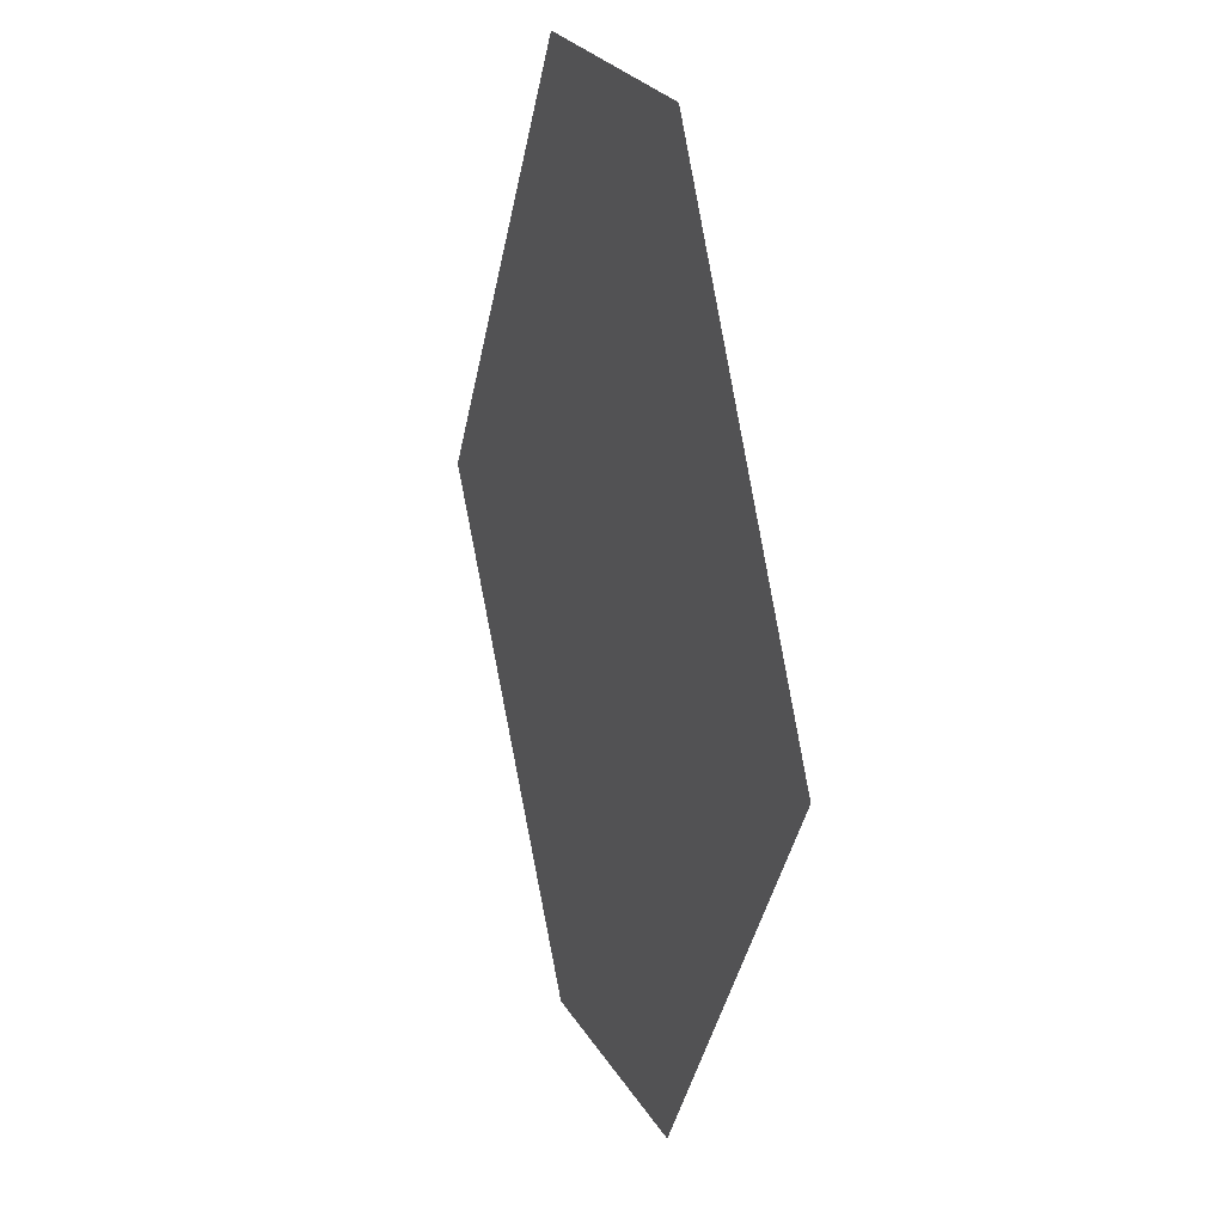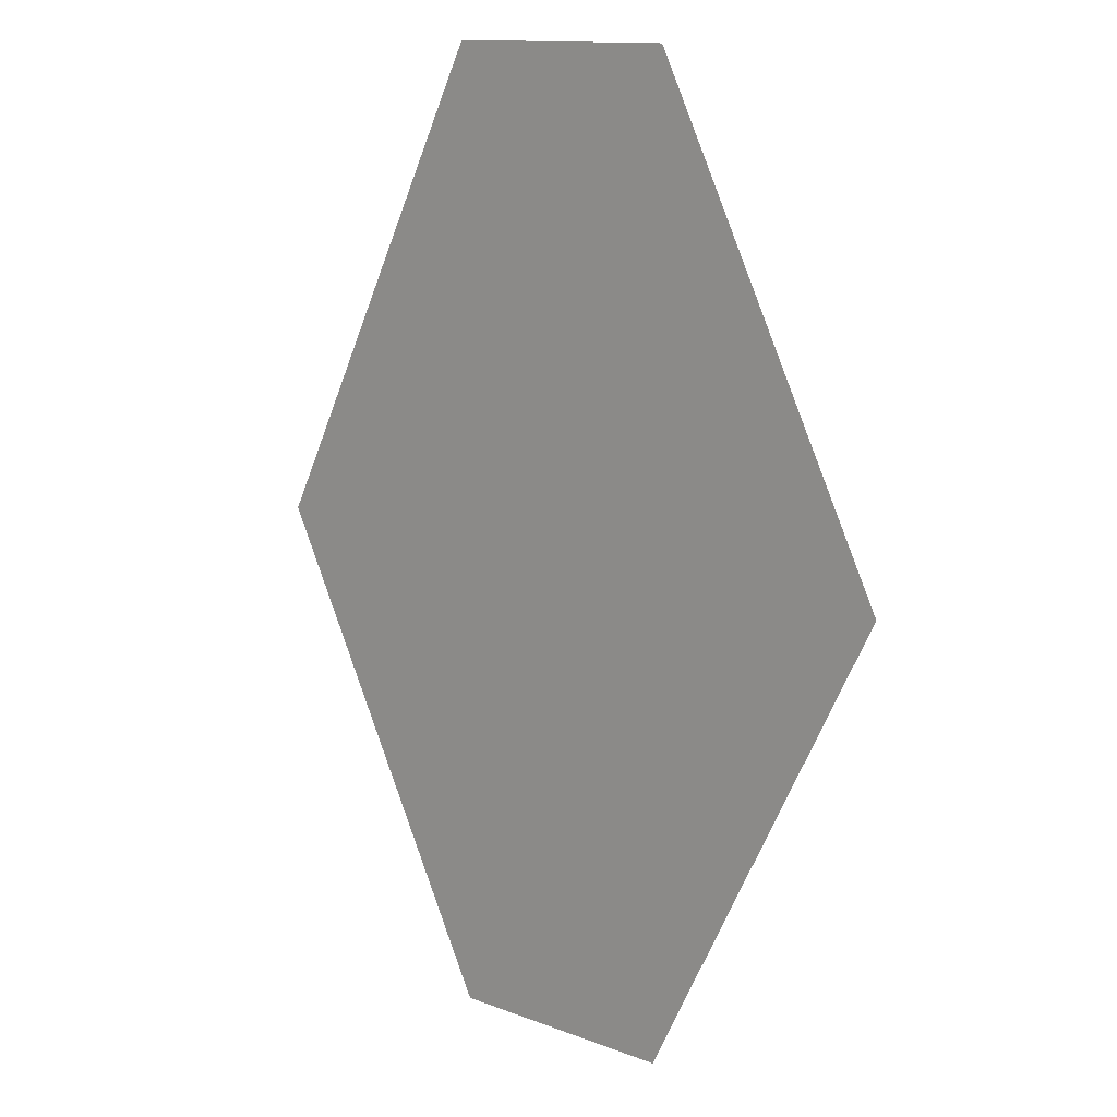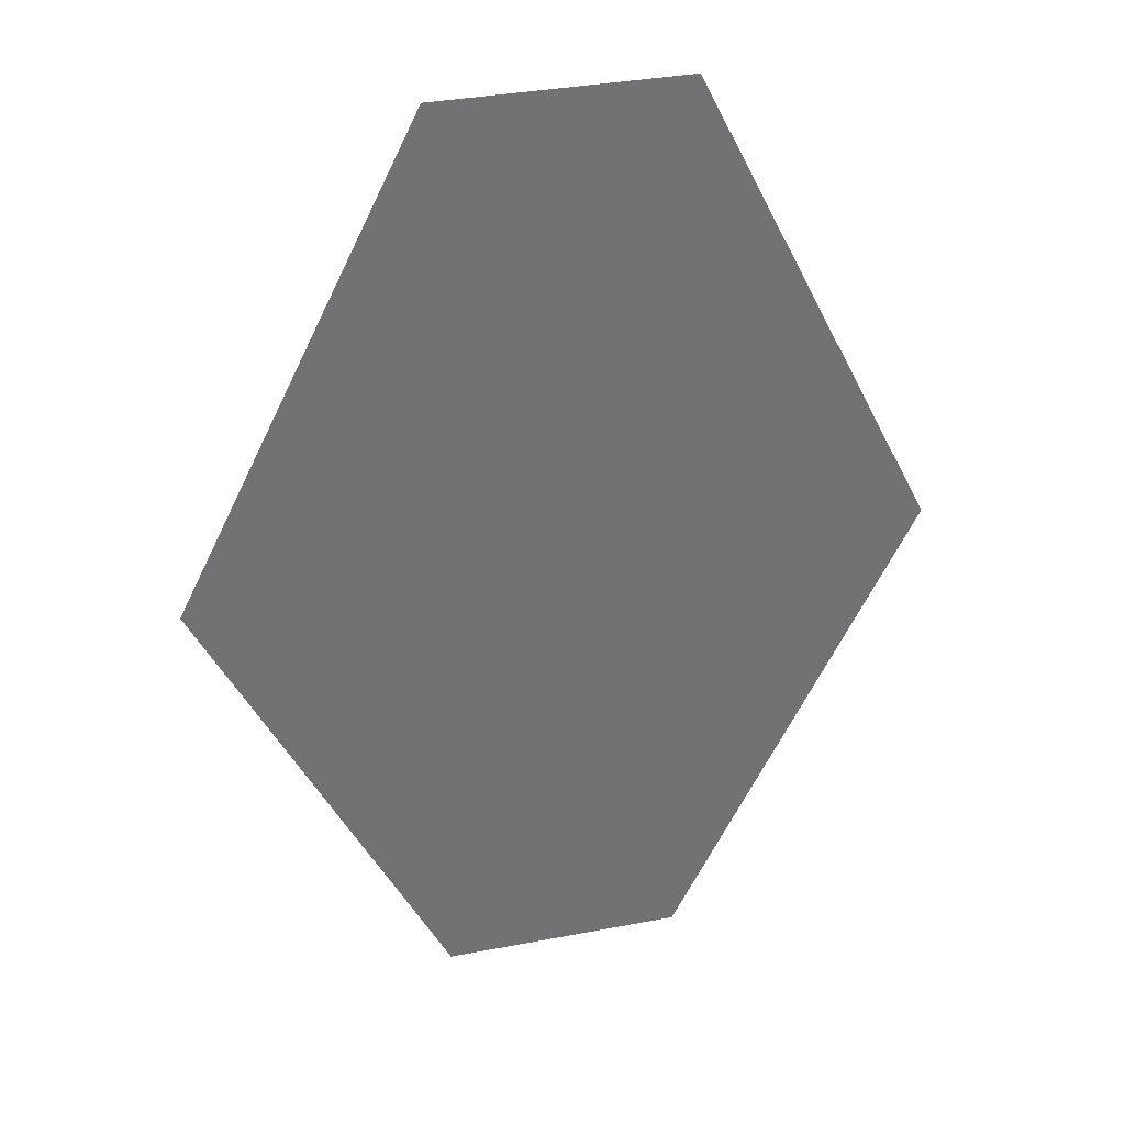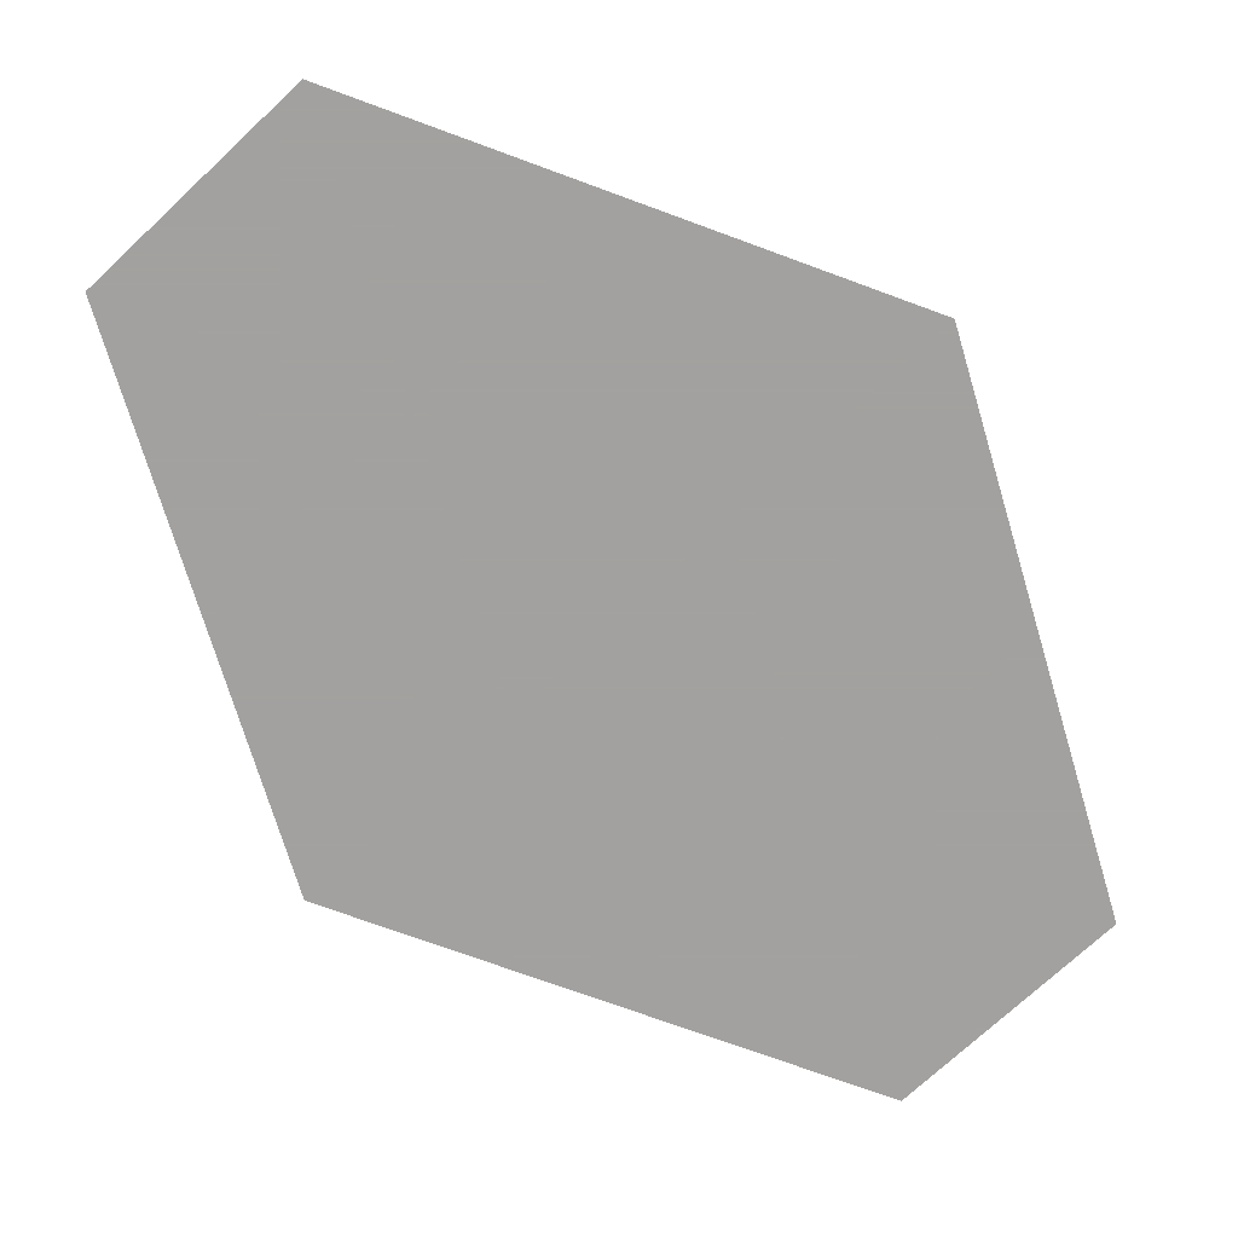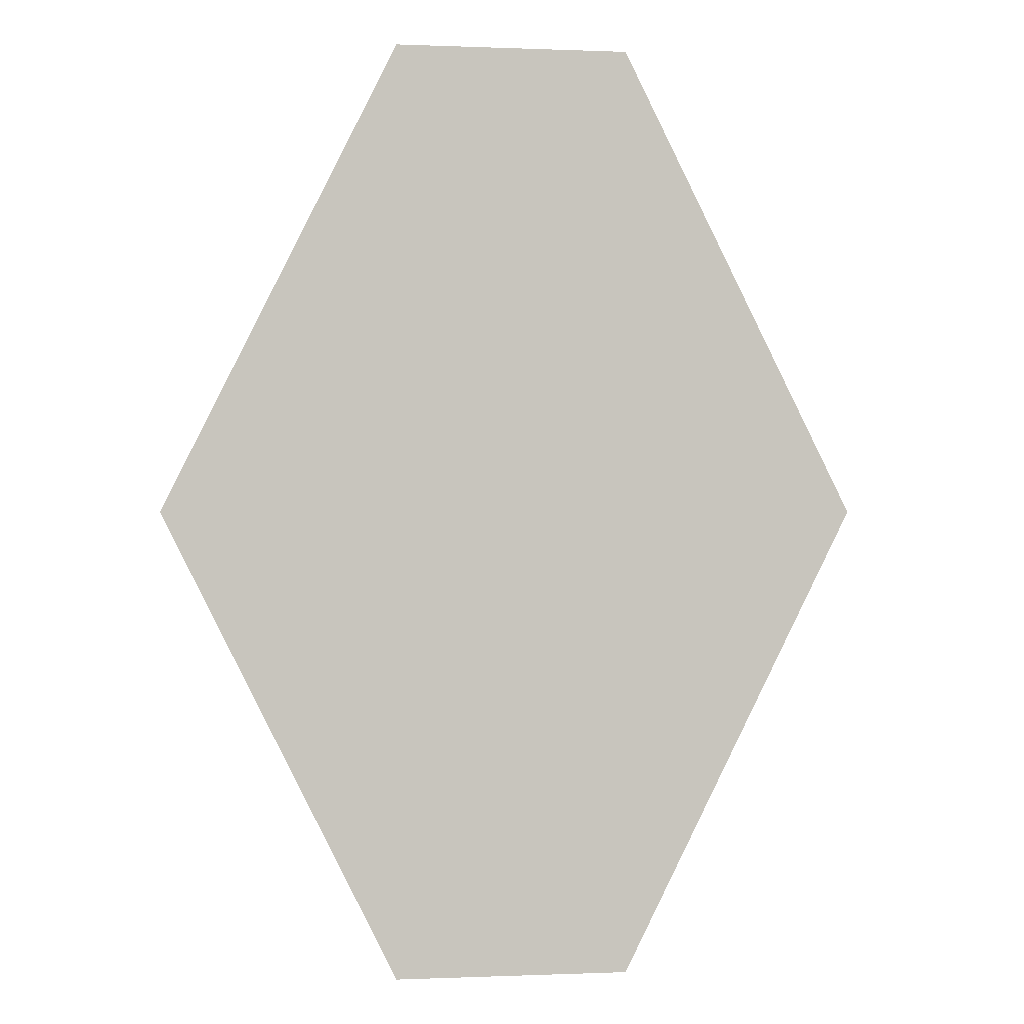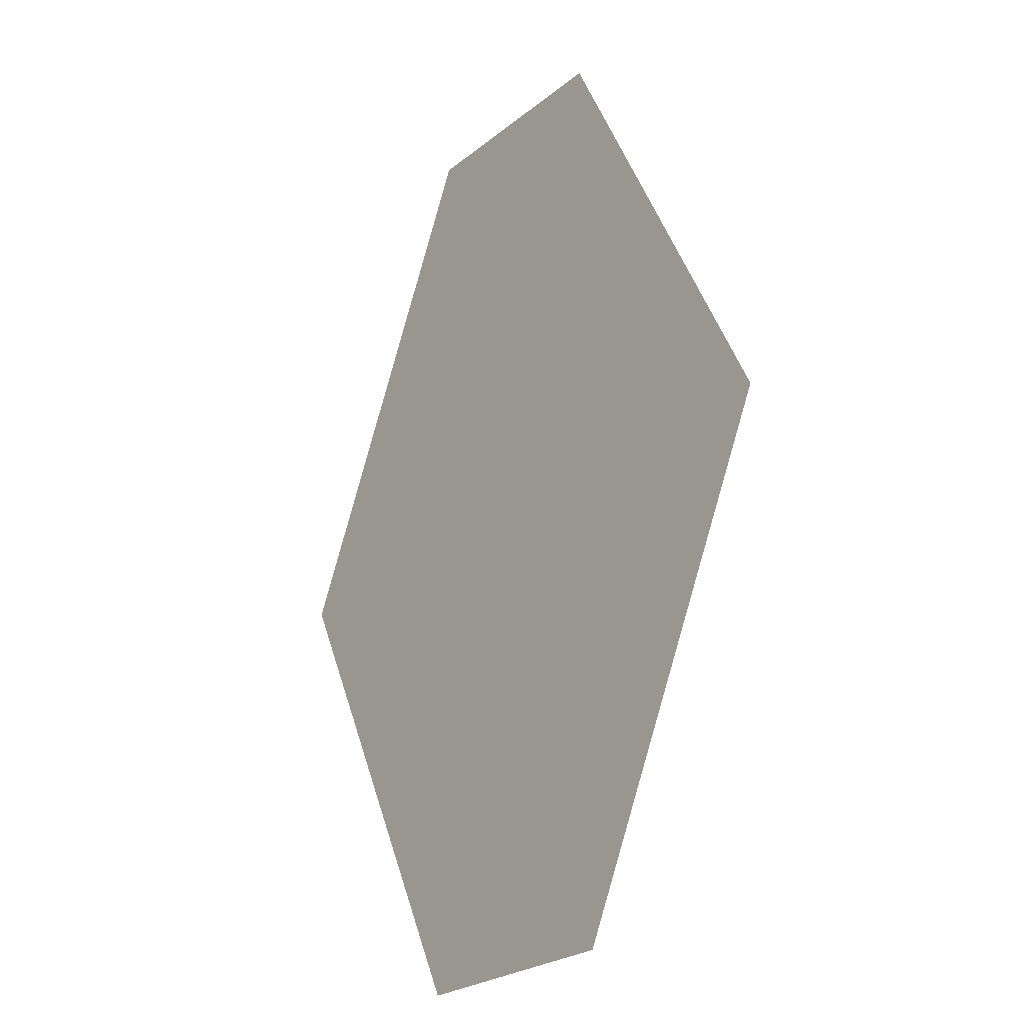
<metadata>
{"format":"obj","ext":"obj","renderer":"f3d","projection":"perspective","resolution":1024,"background":"white","views":[{"elev":26.3,"azim":65.3,"up":"+Y"},{"elev":13.0,"azim":-139.0,"up":"+Y"},{"elev":34.8,"azim":-14.4,"up":"+Y"},{"elev":-72.3,"azim":-136.8,"up":"+Z"},{"elev":0.0,"azim":171.0,"up":"+Y"},{"elev":-24.5,"azim":52.5,"up":"+Y"}]}
</metadata>
<code>
v -0.5 2 0
v 0.5 2 0
v -1 1 0
v 0 1 0
v 1 1 0
v -1.5 0 0
v -0.5 0 0
v 0.5 0 0
v 1.5 0 0
v -1 -1 0
v 0 -1 0
v 1 -1 0
v -0.5 -2 0
v 0.5 -2 0
f 3 1 4
f 4 1 2
f 4 2 5
f 6 3 7
f 7 3 4
f 7 4 8
f 8 4 5
f 8 5 9
f 10 6 7
f 10 7 11
f 11 7 8
f 11 8 12
f 12 8 9
f 13 10 11
f 13 11 14
f 14 11 12

</code>
